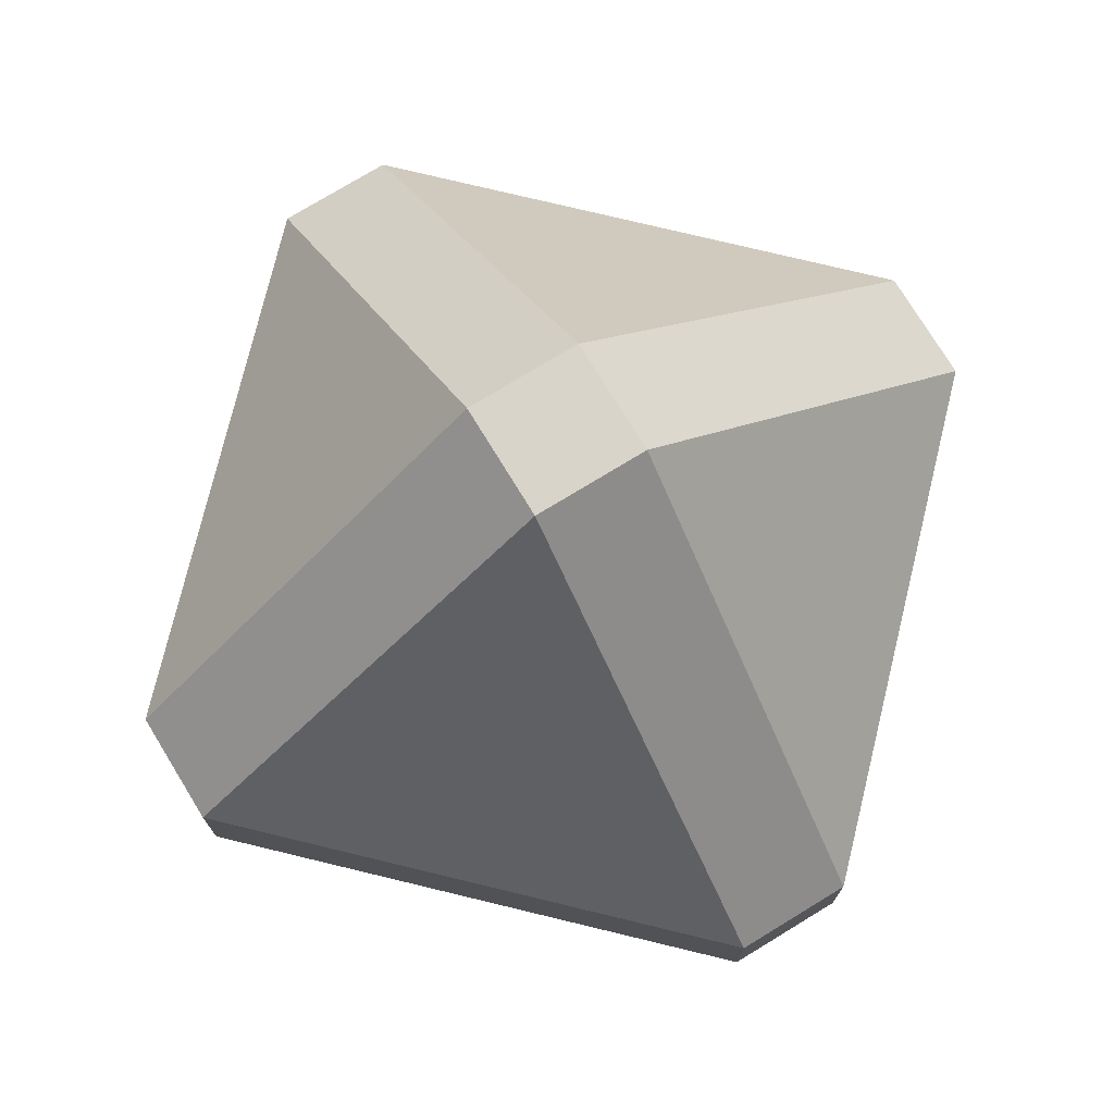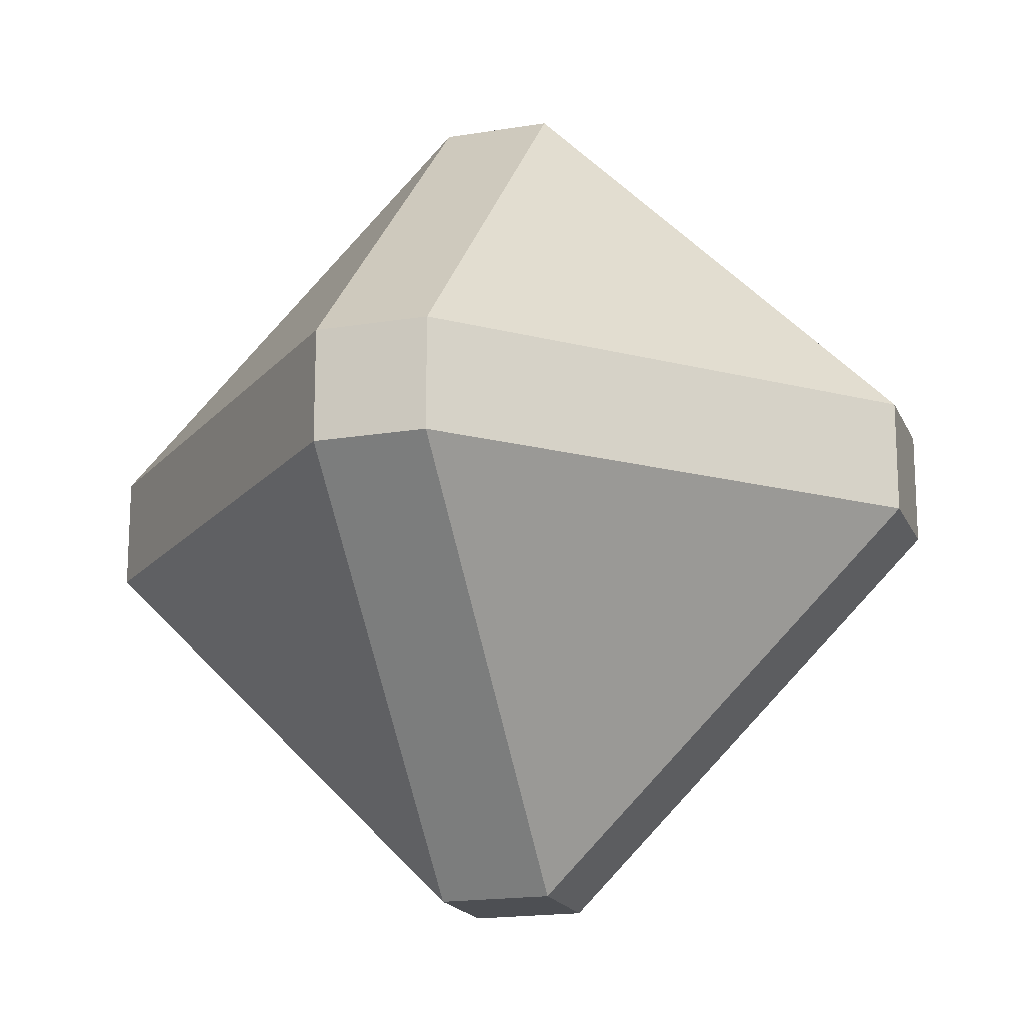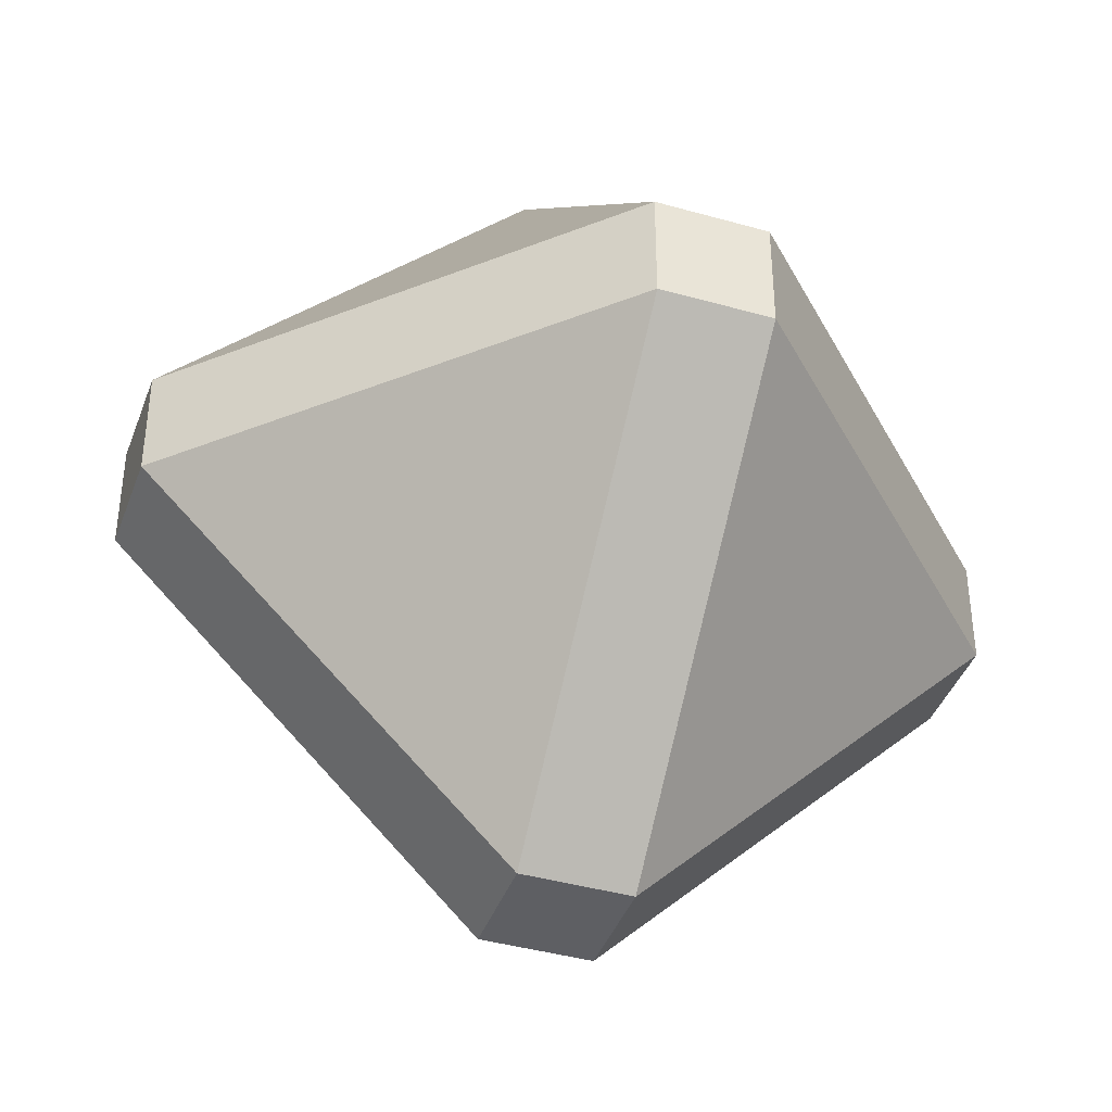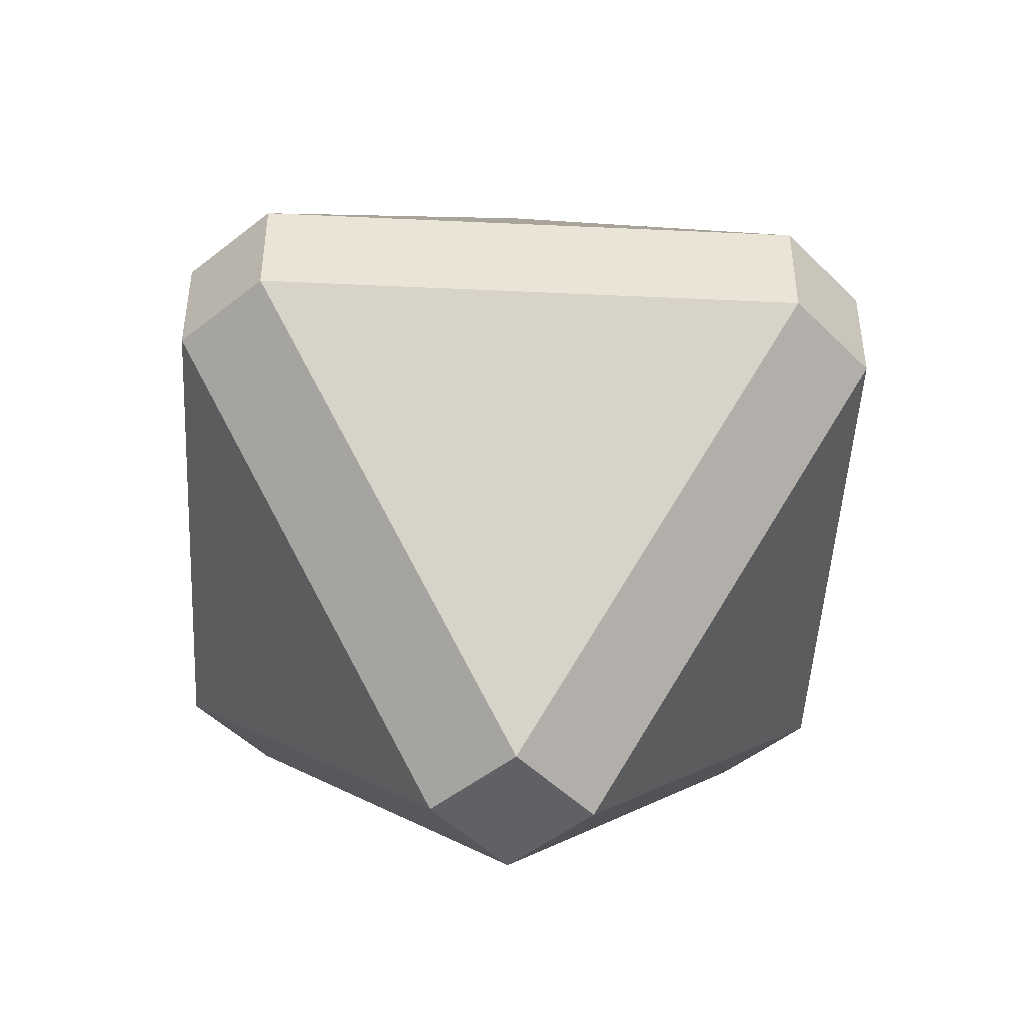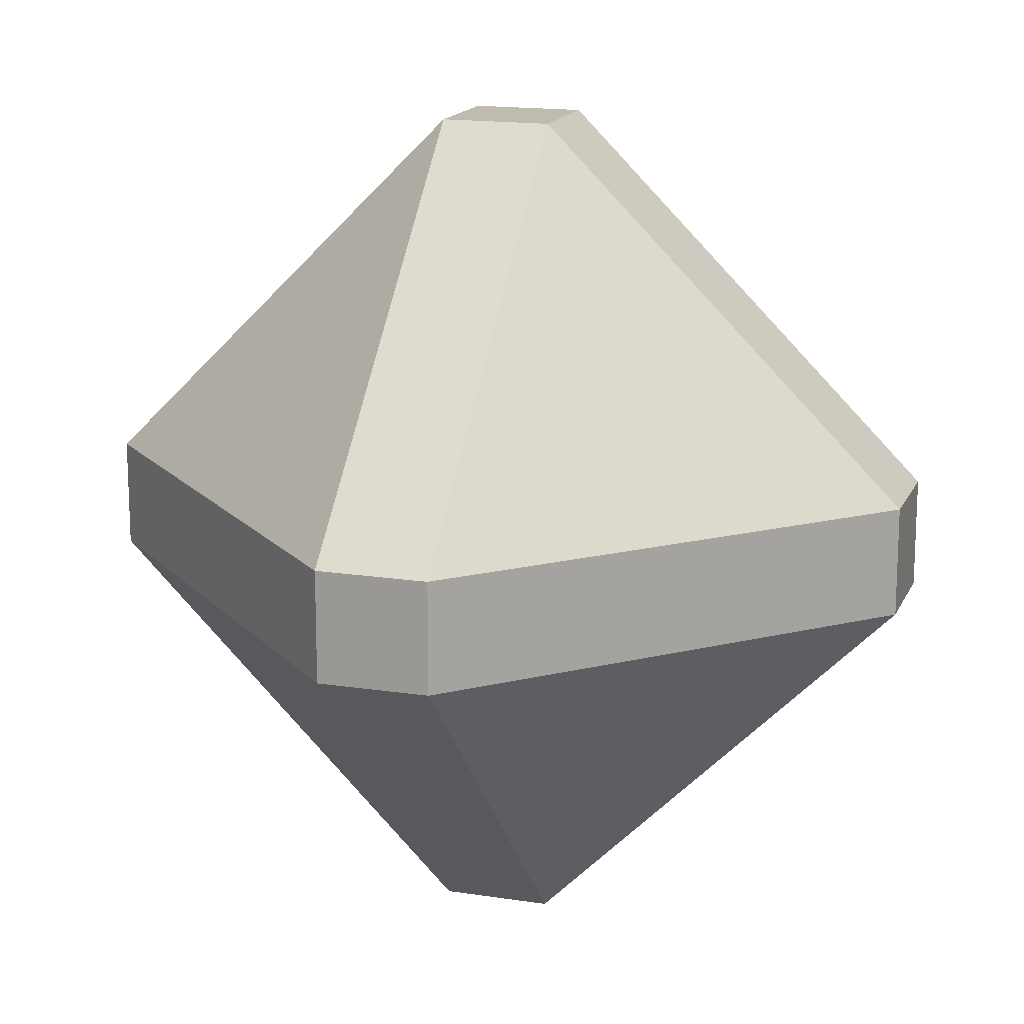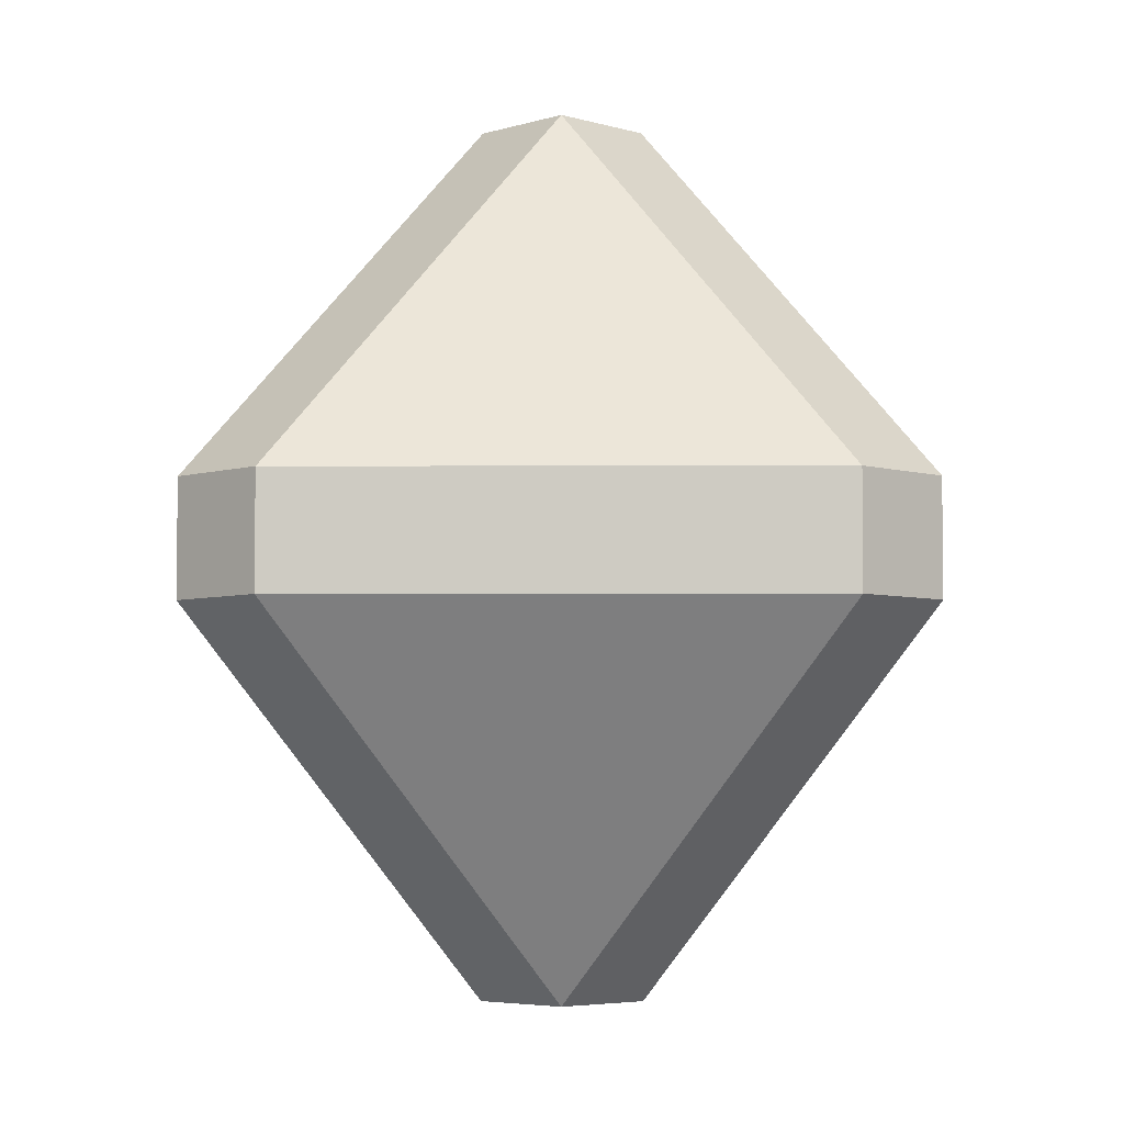
<metadata>
{"format":"obj","ext":"obj","renderer":"f3d","projection":"perspective","resolution":1024,"background":"white","views":[{"elev":75.3,"azim":-31.4,"up":"+Y"},{"elev":-17.8,"azim":18.0,"up":"+Z"},{"elev":-40.6,"azim":70.8,"up":"+Y"},{"elev":-47.7,"azim":132.0,"up":"+Y"},{"elev":16.1,"azim":-72.2,"up":"+Y"},{"elev":-4.7,"azim":45.5,"up":"+Y"}]}
</metadata>
<code>
o Cube.000_Cube.001
v -0.13 -1 0.13
v -0.13 -0.13 1
v -1 -0.13 0.13
v -0.13 0.13 1
v -0.13 1 0.13
v -1 0.13 0.13
v -0.13 -1 -0.13
v -1 -0.13 -0.13
v -0.13 -0.13 -1
v -0.13 1 -0.13
v -0.13 0.13 -1
v -1 0.13 -0.13
v 0.13 -1 0.13
v 1 -0.13 0.13
v 0.13 -0.13 1
v 0.13 1 0.13
v 0.13 0.13 1
v 1 0.13 0.13
v 0.13 -1 -0.13
v 0.13 -0.13 -1
v 1 -0.13 -0.13
v 0.13 1 -0.13
v 1 0.13 -0.13
v 0.13 0.13 -1
f 17 2 15
f 23 14 21
f 10 16 22
f 6 8 3
f 11 20 9
f 1 2 3
f 4 5 6
f 7 8 9
f 10 11 12
f 13 14 15
f 16 17 18
f 19 20 21
f 22 23 24
f 1 8 7
f 4 3 2
f 10 6 5
f 9 12 11
f 7 20 19
f 22 11 10
f 21 24 23
f 19 14 13
f 16 23 22
f 15 18 17
f 13 2 1
f 5 17 16
f 19 1 7
f 17 4 2
f 23 18 14
f 10 5 16
f 6 12 8
f 11 24 20
f 1 3 8
f 4 6 3
f 10 12 6
f 9 8 12
f 7 9 20
f 22 24 11
f 21 20 24
f 19 21 14
f 16 18 23
f 15 14 18
f 13 15 2
f 5 4 17
f 19 13 1

</code>
